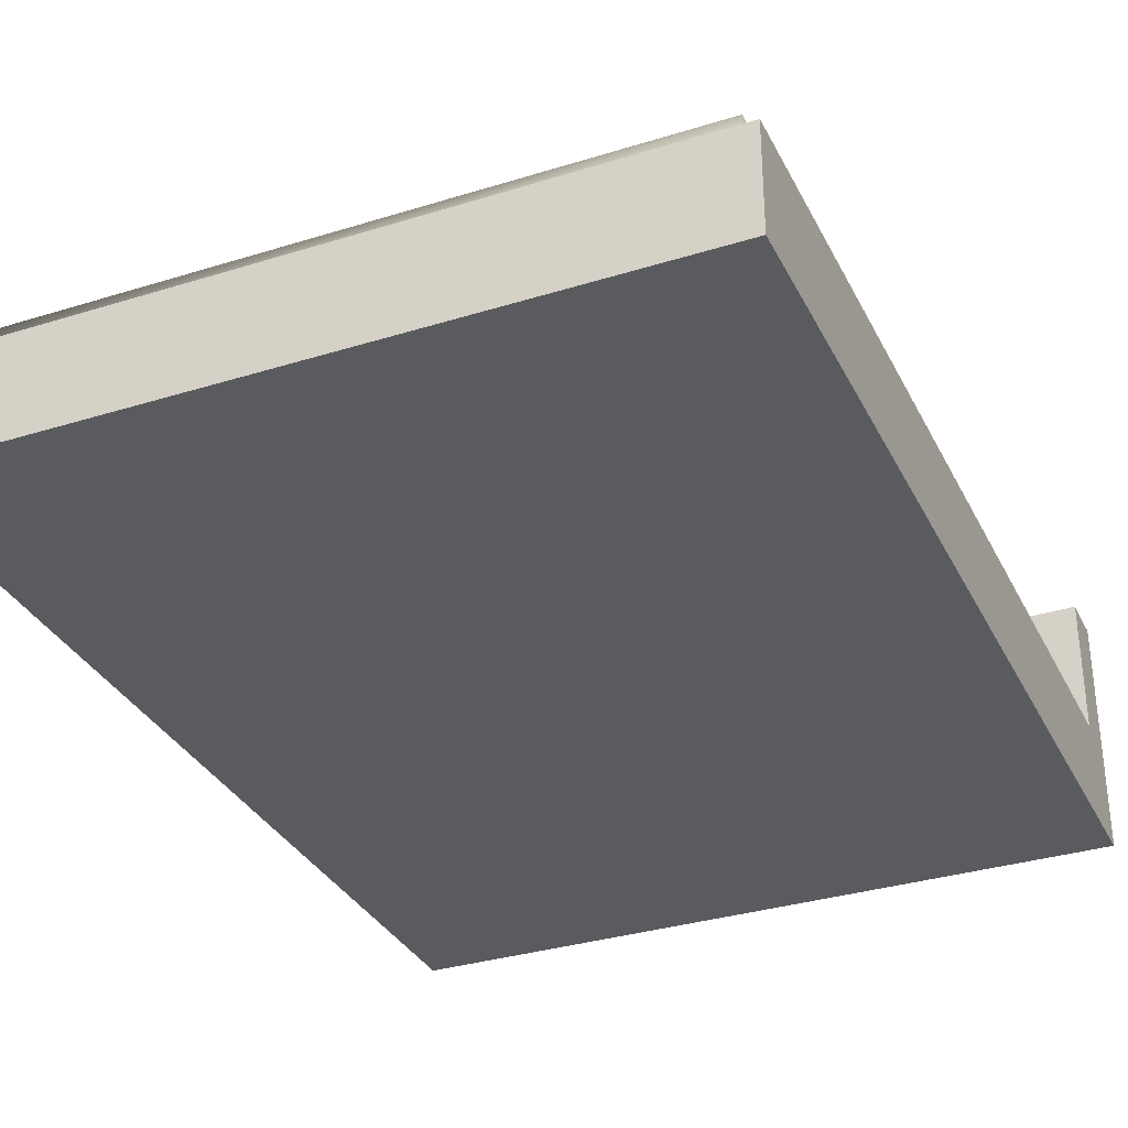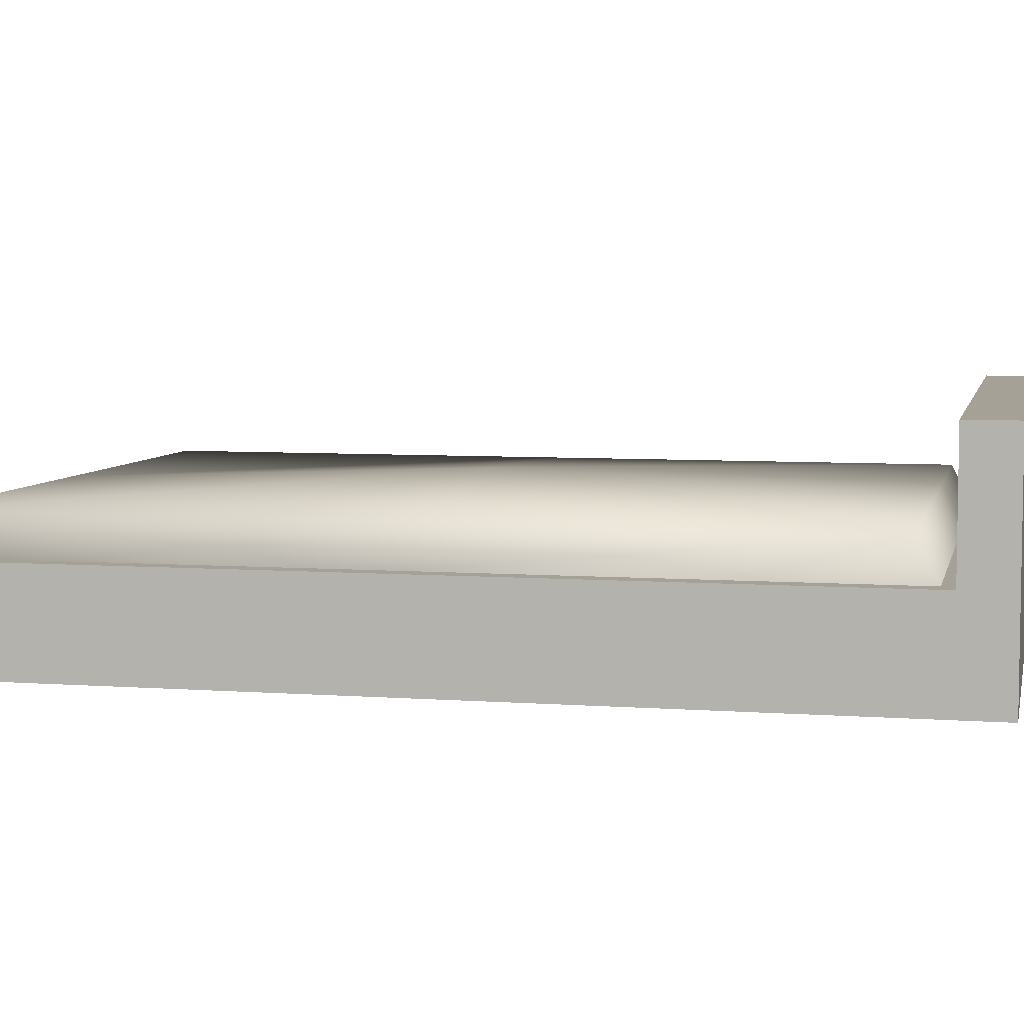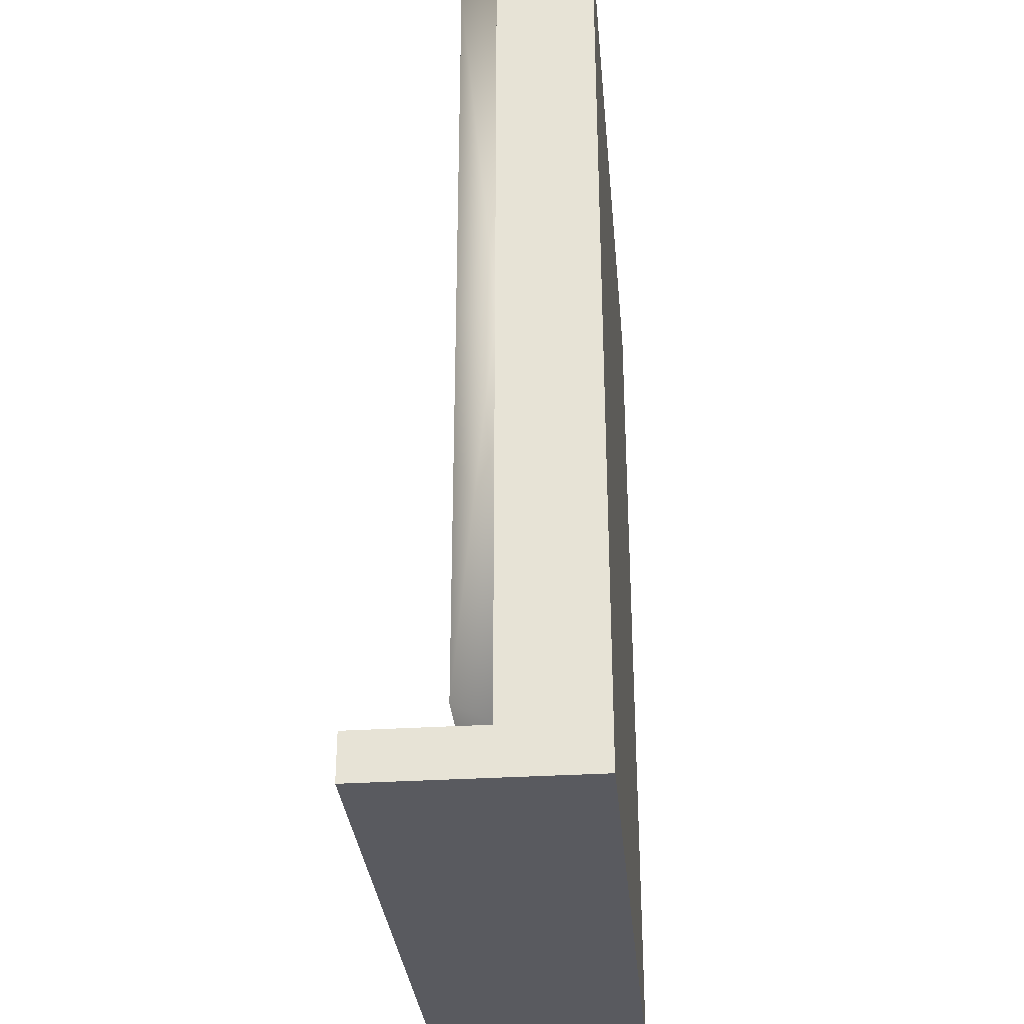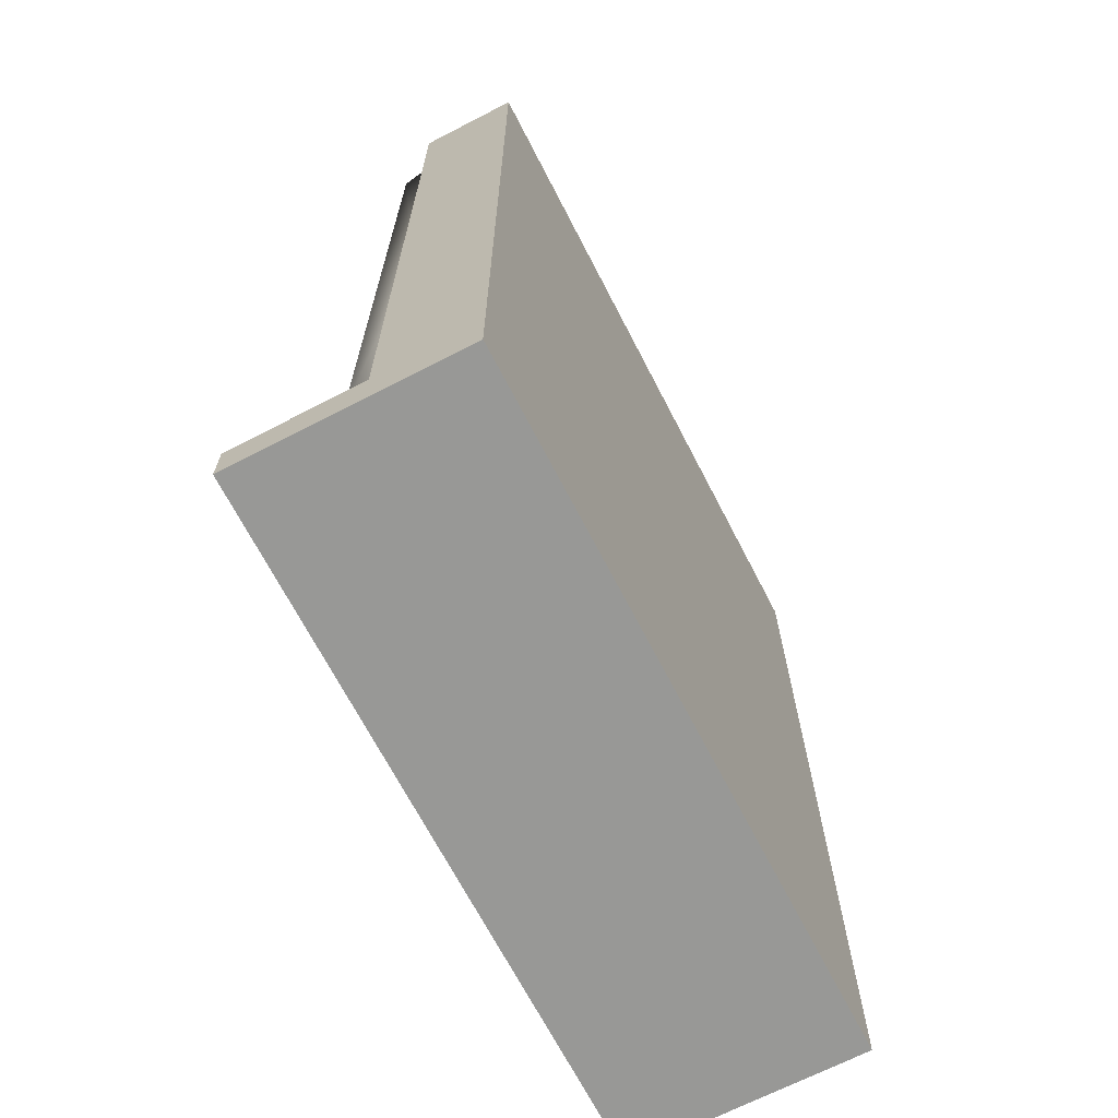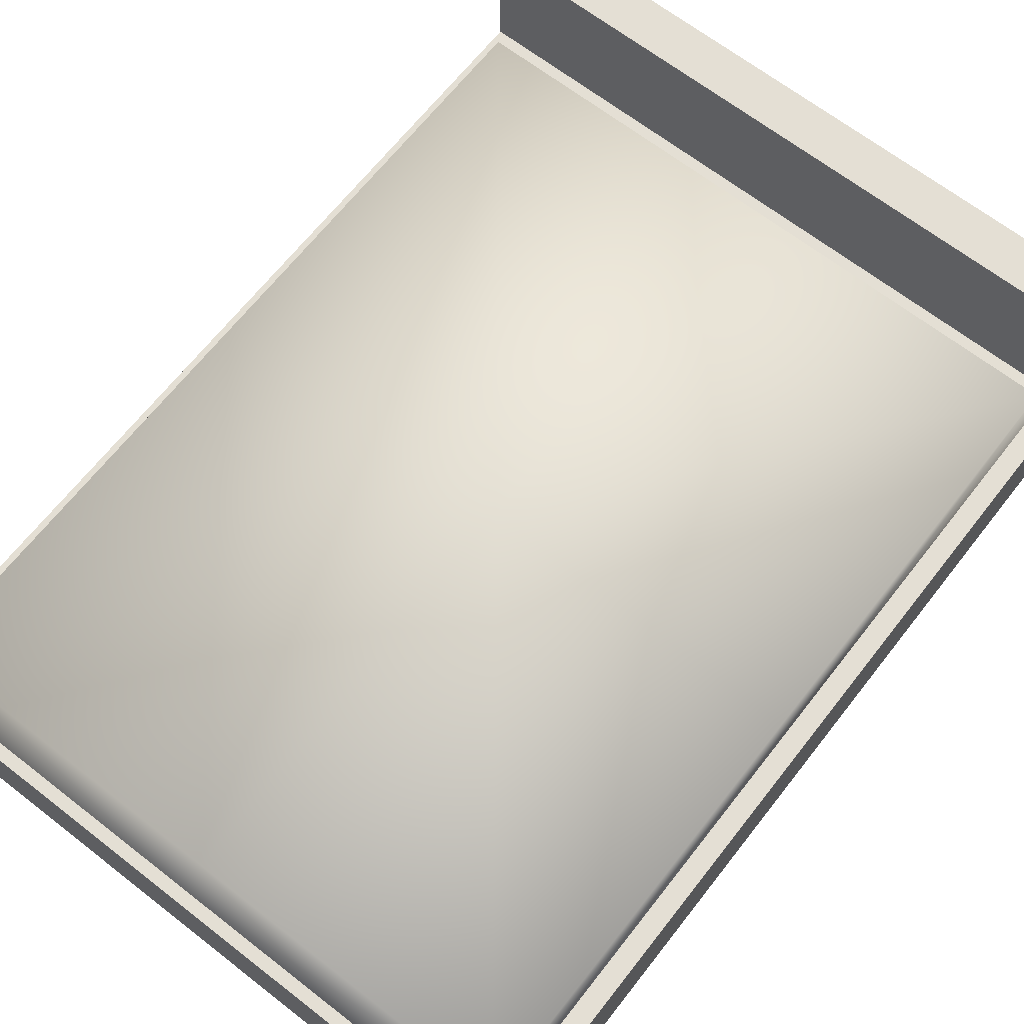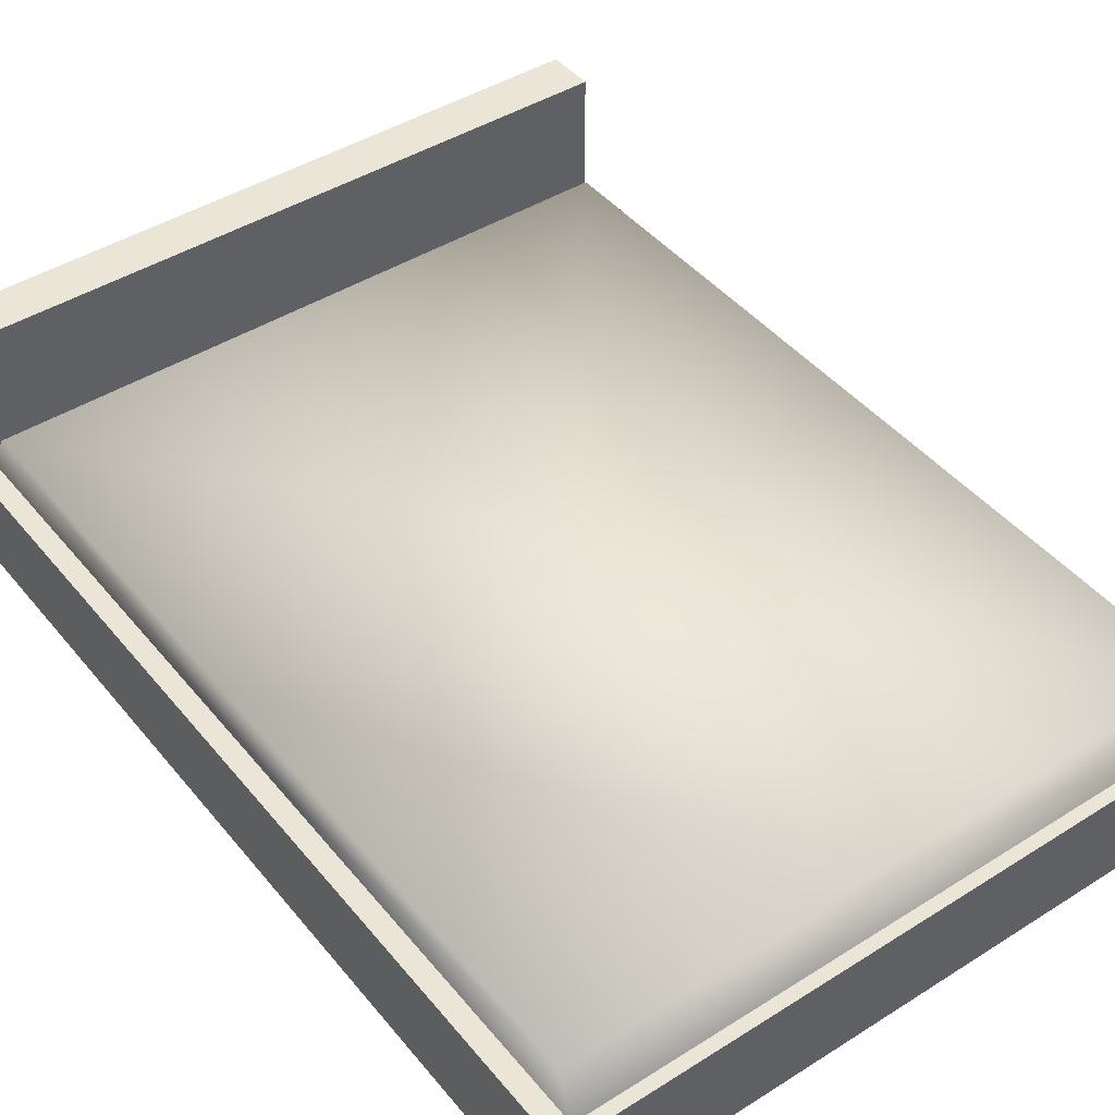
<metadata>
{"format":"obj","ext":"obj","renderer":"f3d","projection":"perspective","resolution":1024,"background":"white","views":[{"elev":-33.0,"azim":23.3,"up":"+Y"},{"elev":6.0,"azim":102.5,"up":"+Y"},{"elev":-31.9,"azim":-84.9,"up":"+Z"},{"elev":-68.5,"azim":-62.7,"up":"+Z"},{"elev":66.3,"azim":38.0,"up":"+Y"},{"elev":44.2,"azim":-36.4,"up":"+Y"}]}
</metadata>
<code>
v  10.55 0.0935 -44.77
v  13.6 0.0935 -44.77
v  13.6 0.0935 -40.81
v  10.55 0.0935 -40.81
v  13.6 1.331 -41.1
v  13.6 1.479 -44.77
v  10.75 1.331 -44.77
v  10.75 1.331 -41.1
v  13.6 0.9817 -40.81
v  10.55 0.9817 -40.81
v  16.66 0.0935 -44.77
v  16.66 0.9817 -44.77
v  16.66 0.9817 -40.81
v  16.66 0.0935 -40.81
v  13.6 0.0935 -49.15
v  13.6 0.9817 -49.15
v  16.66 0.9817 -49.15
v  16.66 0.0935 -49.15
v  10.55 0.9817 -44.77
v  10.55 0.9817 -48.72
v  10.55 0.0935 -48.72
v  13.6 0.0935 -48.72
v  16.66 0.0935 -48.72
v  10.55 0.9817 -49.15
v  10.55 0.0935 -49.15
v  13.6 2.133 -48.72
v  13.6 2.133 -49.15
v  10.55 2.133 -49.15
v  10.55 2.133 -48.72
v  16.66 0.9817 -48.72
v  13.6 0.9817 -48.72
v  16.66 2.133 -49.15
v  16.66 2.133 -48.72
v  13.6 0.9817 -40.92
v  10.72 0.9817 -40.92
v  16.49 0.9817 -44.77
v  16.49 0.9817 -40.92
v  13.6 0.9817 -48.61
v  16.49 0.9817 -48.61
v  10.72 0.9817 -44.77
v  10.72 0.9817 -48.61
v  16.46 1.331 -44.77
v  16.46 1.331 -41.1
v  13.6 1.331 -48.43
v  16.46 1.331 -48.43
v  10.75 1.331 -48.43
g Box014
f 1 2 3 4
f 5 6 7 8
f 3 9 10 4
f 11 12 13 14
f 15 16 17 18
f 1 19 20 21
f 22 15 18 23
f 21 20 24 25
f 26 27 28 29
f 30 23 18 17
f 31 26 29 20
f 30 17 32 33
f 16 27 32 17
f 24 20 29 28
f 9 34 35 10
f 12 36 37 13
f 31 38 39 30
f 19 40 41 20
f 34 5 8 35
f 36 42 43 37
f 38 44 45 39
f 40 7 46 41
f 21 22 2 1
f 45 44 6 42
f 23 30 12 11
f 4 10 19 1
f 12 30 39 36
f 19 10 35 40
f 36 39 45 42
f 40 35 8 7
f 11 14 3 2
f 43 42 6 5
f 14 13 9 3
f 25 24 16 15
f 21 25 15 22
f 33 32 27 26
f 30 33 26 31
f 24 28 27 16
f 9 13 37 34
f 31 20 41 38
f 34 37 43 5
f 38 41 46 44
f 23 11 2 22
f 46 7 6 44

</code>
